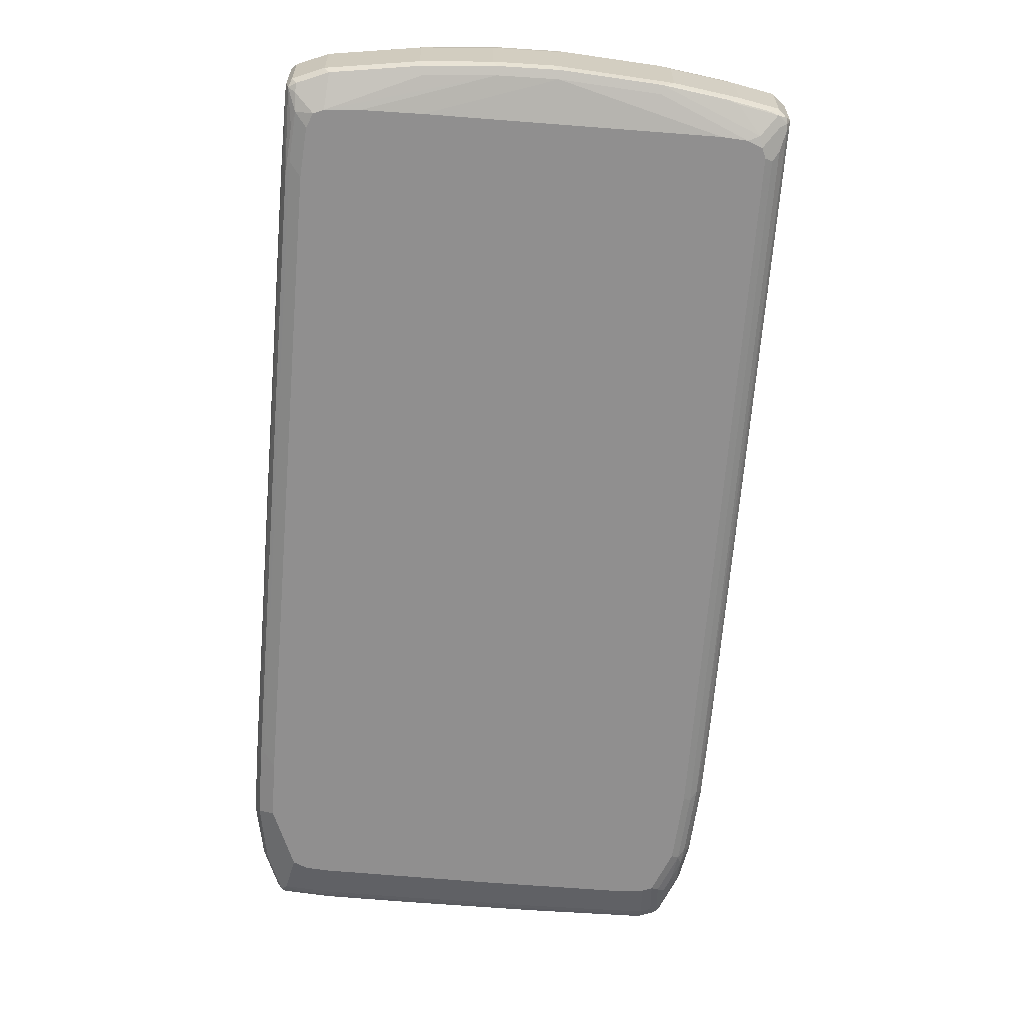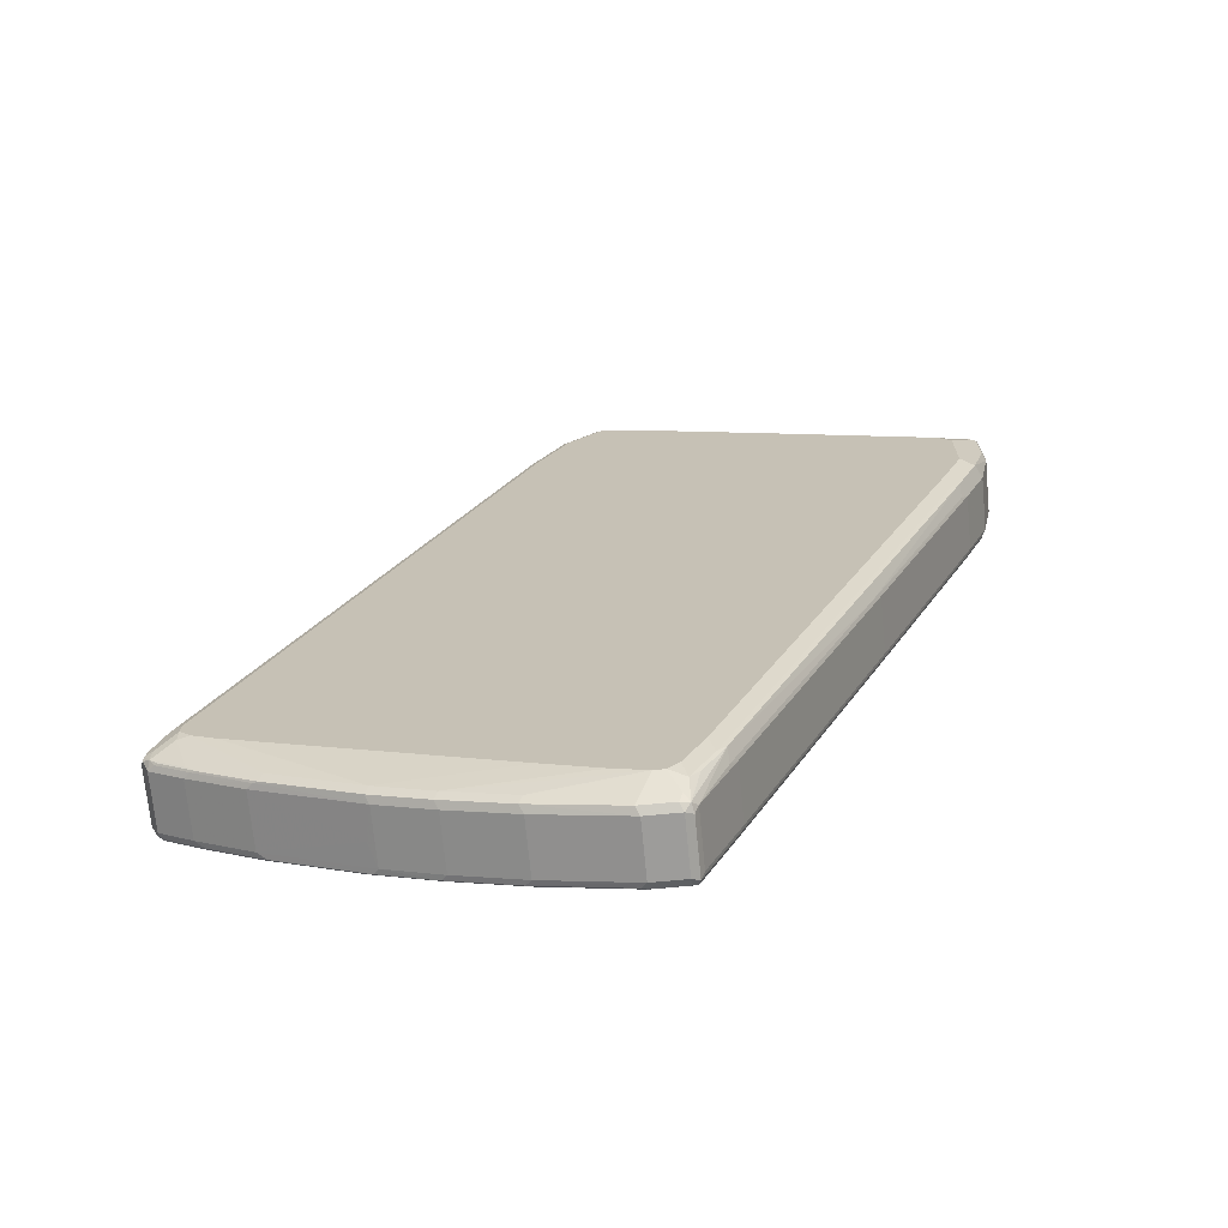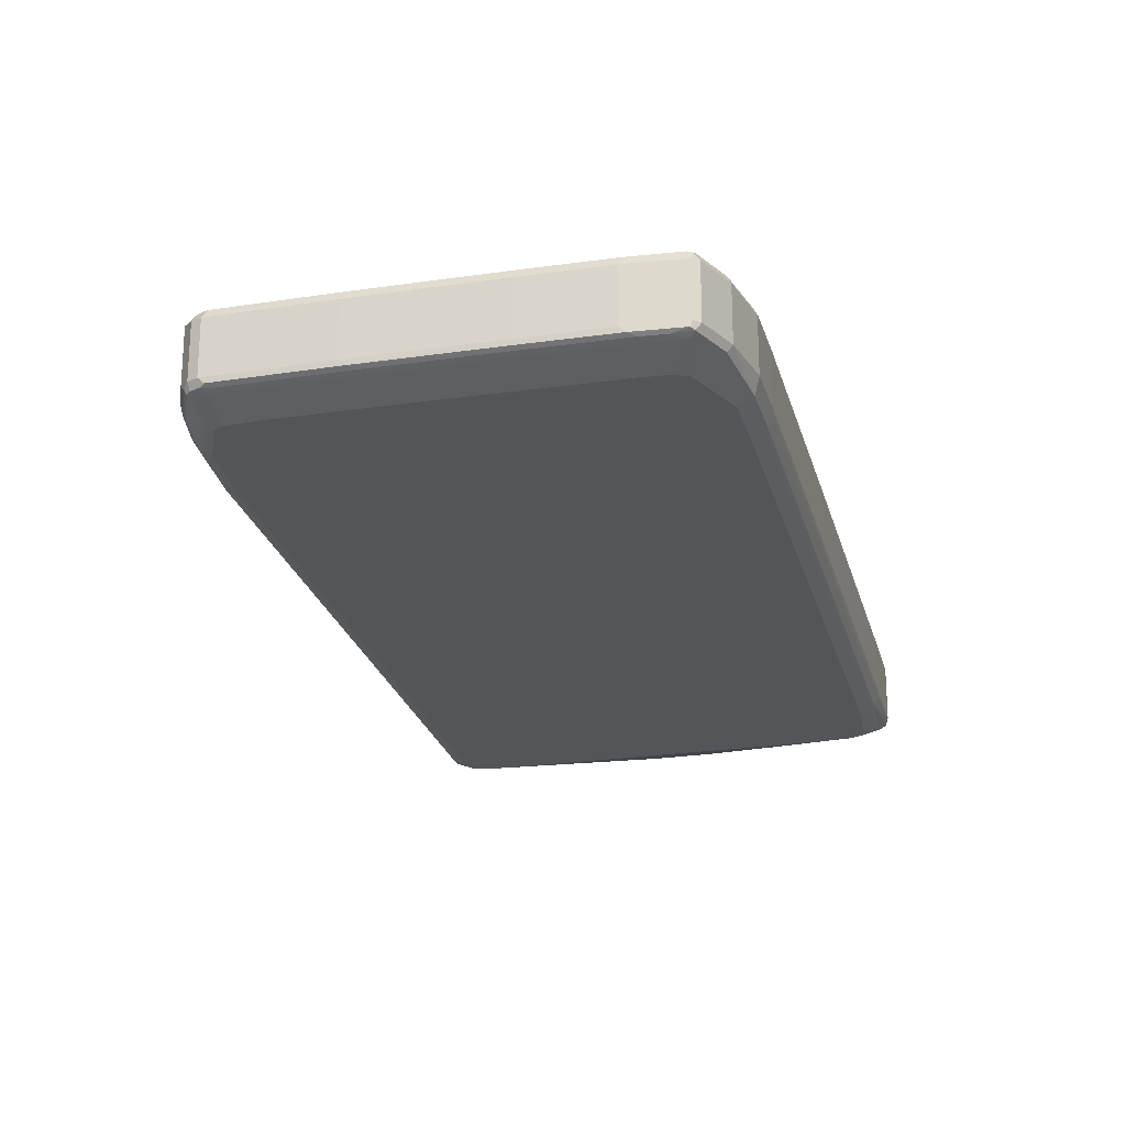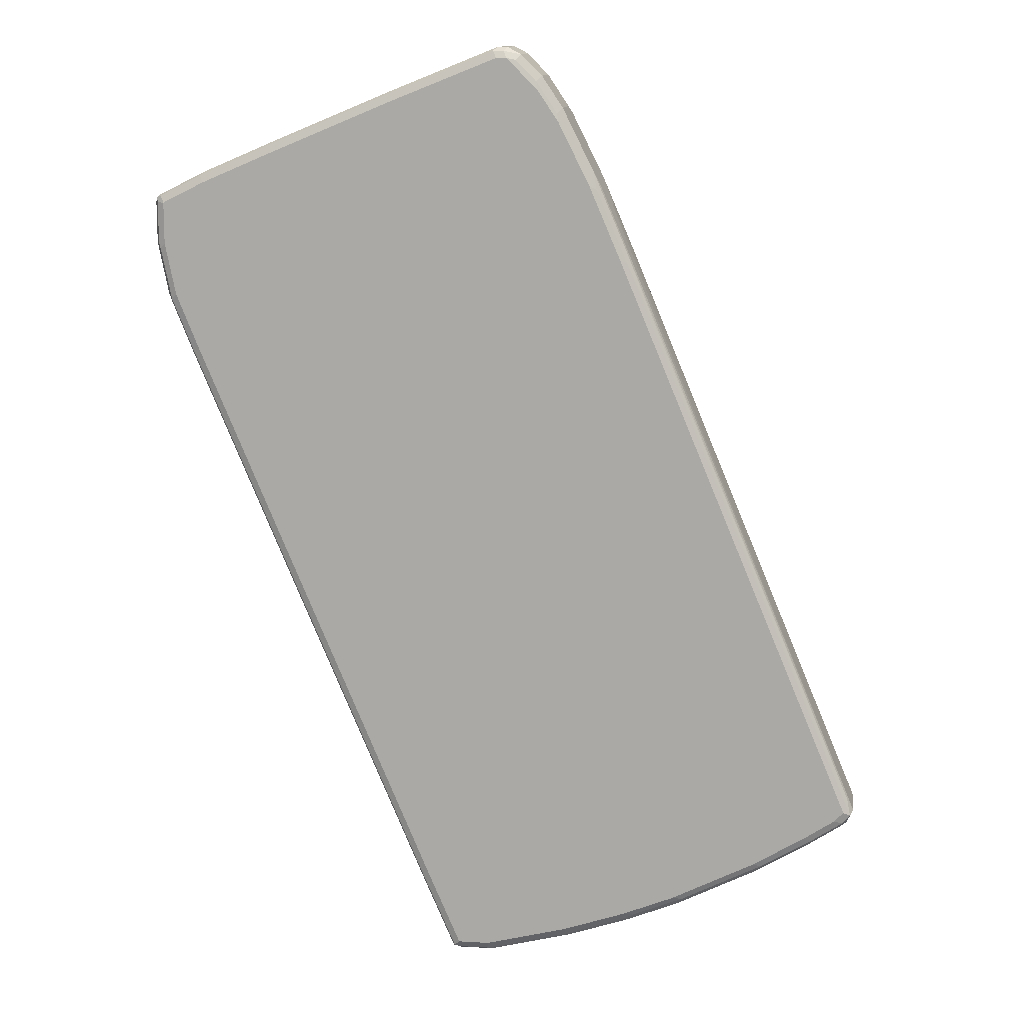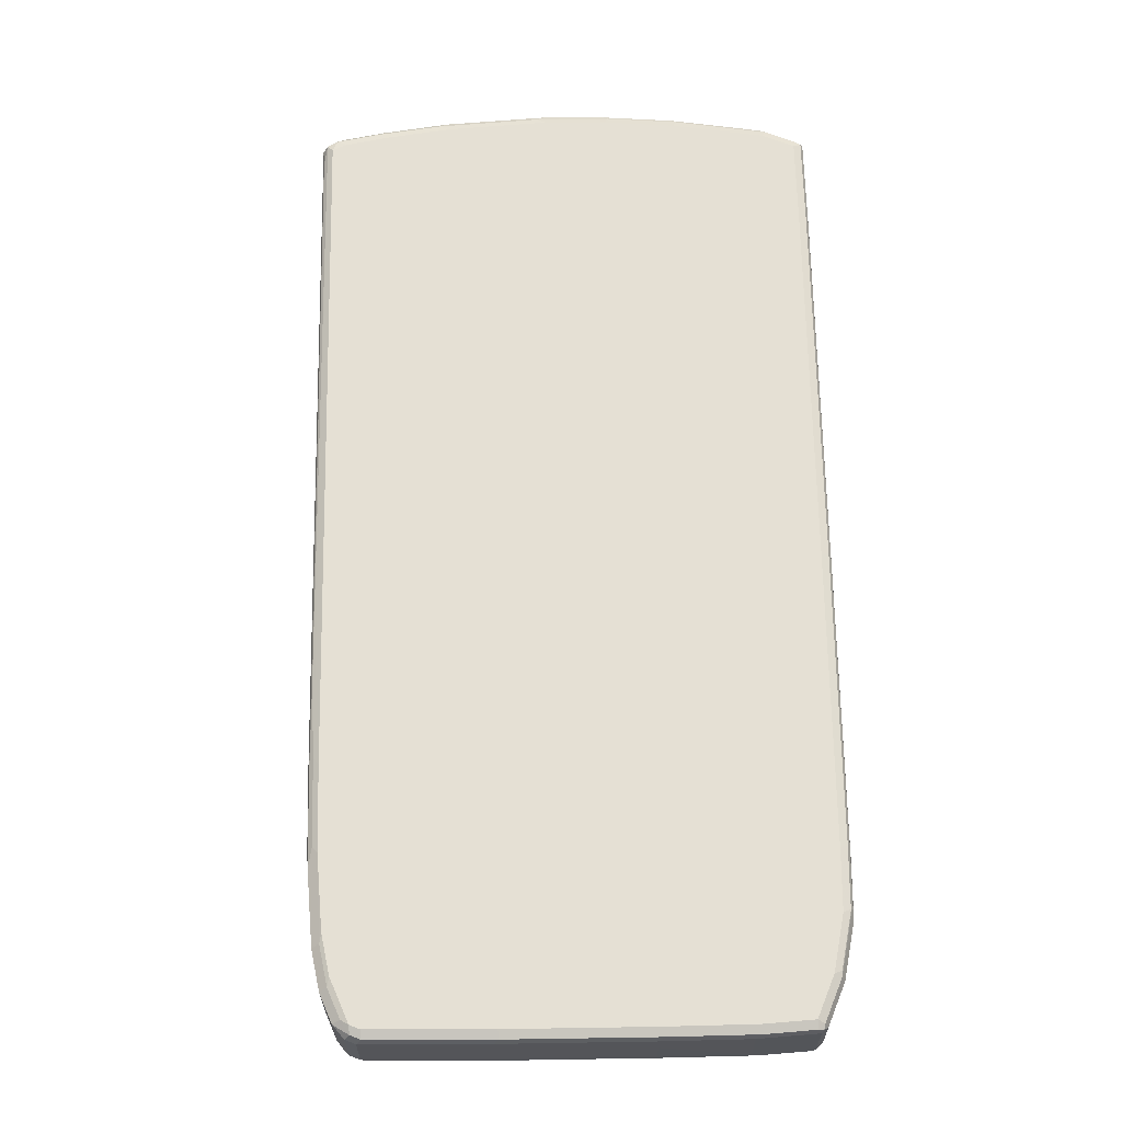
<metadata>
{"format":"obj","ext":"obj","renderer":"f3d","projection":"perspective","resolution":1024,"background":"white","views":[{"elev":-65.4,"azim":18.1,"up":"+Z"},{"elev":-70.0,"azim":-174.5,"up":"+Y"},{"elev":-24.0,"azim":-143.5,"up":"+Z"},{"elev":12.6,"azim":7.6,"up":"+Y"},{"elev":65.3,"azim":-158.3,"up":"+Z"}]}
</metadata>
<code>
v 0.6543 -0.6752 -0.04177
v 0.55 -0.7379 0.06265
v 0.55 -0.7379 -0.04177
v 0.3684 -0.8287 0.02014
v 0.3551 -0.8353 -0.04177
v 0.5378 -0.7414 -0.05221
v 0.3619 -0.8283 -0.05569
v 0.2575 -0.8701 -0.05569
v 0.2506 -0.8562 -0.06266
v 0.1322 -0.9118 -0.05569
v 0.2506 -0.877 -0.04177
v 0.2506 -0.877 0.06265
v 0.1252 -0.9188 -0.04177
v 0.1252 -0.9188 0.06265
v -0.04164 -0.9607 0.06265
v 0.1357 -0.9137 0.0731
v 0.261 -0.872 0.0731
v 0.3551 -0.8353 0.06265
v 0.3654 -0.83 0.0731
v 0.5325 -0.7465 0.0731
v 0.637 -0.6839 0.0731
v 0.6543 -0.6752 0.06265
v 0.717 -0.6335 0.06265
v 0.717 -0.6335 -0.04177
v 0.7048 -0.6369 -0.05221
v 0.7127 -0.6265 -0.05743
v 0.6961 -0.6404 -0.05569
v 0.6334 -0.6822 -0.05569
v 0.6421 -0.6786 -0.05221
v 0.5291 -0.7448 -0.05569
v 0.3551 -0.8144 -0.06266
v 0.5221 -0.7309 -0.06266
v 0.6474 -0.6056 -0.08354
v 0.6056 -0.6265 -0.08354
v 0.3551 -0.7309 -0.08354
v 0.1043 -0.8353 -0.08354
v 0 -0.877 -0.08354
v -0.06254 -0.8979 -0.08354
v 0.1252 -0.8979 -0.06266
v -0.03478 -0.9536 -0.05569
v -0.09746 -0.9536 -0.05569
v -0.04164 -0.9607 -0.04177
v -0.1043 -0.9607 -0.02089
v -0.1043 -0.9607 0.06265
v -0.1183 -0.9536 -0.01393
v -0.1183 -0.9536 0.06961
v -0.1252 -0.9397 0.06265
v -0.1879 -0.7935 0.06265
v -0.1809 -0.8074 0.06961
v -0.1775 -0.8041 0.07832
v -0.1148 -0.9502 0.07832
v -0.1043 -0.9536 0.07658
v -0.04164 -0.9536 0.07658
v -0.04164 -0.9397 0.08354
v -0.1043 -0.9397 0.08354
v -0.167 -0.7935 0.08354
v -0.4385 -0.1461 0.08354
v -0.6892 0.4593 0.08354
v -0.6474 0.3549 0.08354
v -0.4489 -0.1565 0.07832
v -0.6579 0.3446 0.07832
v -0.4525 -0.1601 0.06961
v -0.6613 0.341 0.06961
v -0.6997 0.449 0.07832
v -0.7205 0.5533 0.07832
v -0.7031 0.4593 0.07658
v -0.7101 0.4593 0.06265
v -0.724 0.5639 0.07658
v -0.724 0.6474 0.07658
v -0.7257 0.6577 0.0731
v -0.7309 0.5639 0.06265
v -0.7309 0.6474 0.06265
v -0.724 0.6613 0.06265
v -0.717 0.6613 0.07658
v -0.7101 0.6474 0.08354
v -0.6334 0.7031 0.07658
v -0.6265 0.71 0.06265
v -0.6265 0.71 -0.04177
v -0.4808 0.7725 0.02014
v -0.4803 0.7727 -0.04177
v -0.2297 0.877 -0.04177
v -0.2297 0.877 0.06265
v -0.4803 0.7727 0.06265
v -0.2367 0.8701 0.07658
v -0.4873 0.7657 0.07658
v -0.6265 0.6891 0.08354
v -0.4803 0.7518 0.08354
v 0 0.9397 0.08354
v -0.02075 0.9397 0.08354
v -0.2297 0.8562 0.08354
v -0.02776 0.9536 0.07658
v -0.006869 0.9536 0.07658
v 0.01732 0.9363 0.08006
v 0.02776 0.9466 0.06961
v 0.0591 0.8945 0.08006
v 0.06254 0.877 0.08354
v 0.1043 0.8144 0.08354
v 0.167 0.6891 0.08354
v 0.1009 0.8319 0.08006
v 0.1113 0.8422 0.06961
v 0.174 0.717 0.06961
v 0.1809 0.6822 0.07658
v 0.2436 0.536 0.07658
v 0.2367 0.5708 0.06961
v 0.3028 0.4072 0.0731
v 0.724 -0.6126 0.07658
v 0.2297 0.543 0.08354
v 0.7101 -0.6056 0.08354
v 0.7101 -0.6291 0.07832
v 0.7205 -0.6212 0.0731
v 0.7309 -0.6056 0.06265
v 0.6997 -0.6421 0.0731
v 0.6474 -0.6709 0.07832
v 0.543 -0.7335 0.07832
v 0.5221 -0.7309 0.08354
v 0.6265 -0.6683 0.08354
v 0.6892 -0.6265 0.08354
v 0.3551 -0.8144 0.08354
v 0.3758 -0.817 0.07832
v 0.2715 -0.8588 0.07832
v 0.2506 -0.8701 0.07658
v 0.2506 -0.8562 0.08354
v 0.1252 -0.8979 0.08354
v 0.1252 -0.9118 0.07658
v -0.0312 -0.9555 0.0731
v -0.7101 0.5639 0.08354
v 0.724 -0.6196 -0.04177
v 0.7309 -0.6056 -0.04177
v 0.6265 -0.3549 0.04177
v 0.3133 0.3967 0.04177
v 0.2088 0.6474 0.02089
v 0.2088 0.6474 -8.28e-06
v 0.2506 0.543 -0.04177
v 0.1879 0.6891 -0.04177
v 0.1183 0.8283 -0.04873
v 0.1809 0.7031 -0.04873
v 0.2436 0.5569 -0.04873
v 0.724 -0.5917 -0.04873
v 0.7205 -0.5951 -0.05743
v 0.2401 0.5533 -0.05743
v 0.1775 0.6995 -0.05743
v 0.1566 0.7414 -0.05743
v 0.174 0.6891 -0.06962
v 0.5918 -0.3132 -0.06962
v 0.6788 -0.5533 -0.07832
v 0.1566 0.6995 -0.07832
v 0.1357 0.7414 -0.07832
v 0.1113 0.8144 -0.06962
v 0.1148 0.8249 -0.05743
v 0.09388 0.8458 -0.06787
v 0.09388 0.8249 -0.07832
v 0.1461 0.6891 -0.08354
v 0.08343 0.8144 -0.08354
v 0.02075 0.877 -0.08354
v 0.6683 -0.5848 -0.08354
v 0.6683 -0.5639 -0.08354
v 0.7101 -0.6056 -0.06266
v 0.724 -0.6056 -0.05569
v 0.7257 -0.616 -0.05221
v 0.6961 -0.5639 -0.06962
v 0.6709 -0.6056 -0.07832
v 0.65 -0.6683 -0.05743
v -0.6683 0.4593 -0.08354
v -0.1043 -0.877 -0.08354
v -0.1461 -0.7935 -0.08354
v -0.6265 0.3549 -0.08354
v -0.637 0.3237 -0.0731
v -0.6961 0.4523 -0.06962
v -0.6543 0.348 -0.06962
v -0.174 -0.8005 -0.06962
v -0.1566 -0.8249 -0.0731
v -0.1148 -0.9084 -0.0731
v -0.1322 -0.884 -0.06962
v -0.1148 -0.9502 -0.05221
v -0.1252 -0.9397 -0.04177
v -0.1183 -0.9536 -0.03481
v -0.1043 -0.9607 -0.04177
v -0.1043 -0.9397 -0.06266
v -0.08343 -0.8979 -0.08354
v -0.1879 -0.7935 -0.04177
v -0.174 -0.8214 -0.04873
v -0.4455 -0.174 -0.04873
v -0.6543 0.3271 -0.04873
v -0.6683 0.3549 -0.04177
v -0.4594 -0.1461 -0.04177
v -0.4594 -0.1461 -0.02089
v -0.4594 -0.1461 0.06265
v -0.6683 0.3549 0.06265
v -0.6683 0.3549 -0.02089
v -0.7101 0.4593 0.02014
v -0.7101 0.4593 -0.04177
v -0.7309 0.5639 -0.04177
v -0.7309 0.6474 -0.04177
v -0.724 0.5708 -0.05569
v -0.724 0.6543 -0.05569
v -0.7101 0.6474 -0.06266
v -0.6892 0.6709 -0.05743
v -0.7205 0.663 -0.05221
v -0.724 0.6613 -0.04177
v -0.637 0.7048 -0.05221
v -0.6474 0.6918 -0.05743
v -0.5012 0.7544 -0.05743
v -0.4803 0.7518 -0.06266
v -0.2297 0.8562 -0.06266
v -0.2506 0.8588 -0.05743
v -0.02075 0.9397 -0.06266
v -0.04164 0.9423 -0.05743
v -0.2401 0.872 -0.05221
v -0.4907 0.7674 -0.05221
v -0.02075 0.9607 -0.04177
v -0.0312 0.9555 -0.05221
v -0.02075 0.9536 -0.05569
v 0.0103 0.9502 -0.05743
v 0 0.9536 -0.05569
v 0 0.9607 -0.04177
v 0.01388 0.9536 -0.04873
v 0.07299 0.8876 -0.05743
v 0.04164 0.8979 -0.07048
v 0.0312 0.8876 -0.07832
v 0 0.9397 -0.06266
v 0.06254 0.877 -0.07048
v 0.07656 0.891 -0.04873
v 0.06955 0.9049 -0.03481
v 0.02776 0.9466 -0.03481
v 0 0.9607 0.02014
v 0 0.9607 0.06265
v -0.02075 0.9607 0.06265
v 0.06955 0.9049 0.02014
v 0.06955 0.9049 0.06961
v 0.1113 0.8422 -0.03481
v 0.1879 0.6891 0.06265
v 0.2506 0.543 0.06265
v 0.717 -0.5778 0.06961
v 0 0.877 -0.08354
v -0.06254 0.8562 -0.08354
v -0.6474 0.6056 -0.08354
v -0.3133 0.7518 -0.08354
v -0.6265 0.6891 -0.06266
v -0.6683 0.5848 -0.08354
v -0.6056 0.6265 -0.08354
v -0.7031 0.4454 0.06961
f 2 3 1
f 187 186 48
f 48 186 180
f 182 181 180
f 185 182 180
f 185 180 186
f 185 186 184
f 185 184 182
f 183 182 184
f 183 184 169
f 183 169 182
f 182 169 170
f 182 170 181
f 175 181 170
f 175 180 181
f 175 47 180
f 175 176 47
f 45 47 176
f 45 176 43
f 176 177 43
f 177 42 43
f 177 41 42
f 37 164 36
f 38 164 37
f 172 164 179
f 179 164 38
f 187 188 186
f 187 62 188
f 187 48 62
f 49 62 48
f 195 193 199
f 195 199 198
f 195 198 197
f 195 197 196
f 195 196 194
f 195 194 193
f 193 194 192
f 193 192 72
f 192 71 72
f 192 67 71
f 190 67 192
f 191 190 192
f 179 38 41
f 191 192 168
f 191 169 184
f 191 184 190
f 190 184 67
f 189 67 184
f 189 184 186
f 188 189 186
f 188 67 189
f 188 63 67
f 188 62 63
f 57 60 50
f 62 50 60
f 49 50 62
f 191 168 169
f 178 179 41
f 178 172 179
f 174 172 178
f 161 155 26
f 127 23 24
f 159 24 26
f 159 127 24
f 159 128 127
f 160 145 144
f 160 144 139
f 160 139 145
f 147 146 152
f 152 146 145
f 156 152 145
f 156 145 139
f 161 33 155
f 157 156 139
f 158 139 128
f 158 128 159
f 158 159 26
f 158 26 157
f 157 26 155
f 157 155 156
f 156 155 152
f 152 155 154
f 153 152 154
f 153 154 151
f 153 151 152
f 151 147 152
f 158 157 139
f 199 193 73
f 161 30 33
f 162 28 30
f 174 178 41
f 174 41 177
f 174 177 176
f 174 176 175
f 174 175 170
f 174 170 173
f 174 173 172
f 172 173 170
f 172 170 171
f 172 171 164
f 171 165 164
f 171 166 165
f 162 30 161
f 167 166 171
f 167 170 169
f 167 169 168
f 167 168 163
f 167 163 166
f 166 163 165
f 165 163 164
f 164 163 36
f 36 163 35
f 35 163 155
f 33 35 155
f 162 161 26
f 162 26 28
f 167 171 170
f 199 73 78
f 199 78 198
f 200 198 78
f 234 235 206
f 234 206 154
f 151 221 150
f 216 222 217
f 104 231 101
f 130 131 232
f 130 232 111
f 106 111 233
f 106 233 105
f 104 105 233
f 104 233 111
f 104 111 232
f 234 154 235
f 104 232 231
f 231 131 101
f 132 101 131
f 132 135 101
f 135 100 101
f 135 230 100
f 135 223 230
f 230 223 100
f 229 228 94
f 229 94 95
f 229 95 100
f 229 100 228
f 228 100 223
f 231 232 131
f 228 223 94
f 235 154 236
f 204 235 237
f 142 135 136
f 48 180 47
f 241 63 64
f 241 64 67
f 241 67 63
f 68 71 67
f 193 72 73
f 240 238 237
f 240 237 236
f 240 236 238
f 154 155 163
f 236 154 163
f 237 235 236
f 239 236 163
f 168 194 163
f 196 163 194
f 196 239 163
f 196 236 239
f 196 238 236
f 196 197 238
f 201 197 198
f 201 238 197
f 203 238 201
f 203 237 238
f 203 204 237
f 204 206 235
f 168 192 194
f 148 147 151
f 224 94 223
f 92 227 91
f 213 215 216
f 213 214 215
f 214 211 215
f 212 211 214
f 212 214 213
f 212 213 206
f 212 206 207
f 212 207 211
f 207 208 211
f 211 208 210
f 208 81 210
f 208 80 81
f 213 216 217
f 200 78 80
f 209 200 80
f 209 80 208
f 209 208 202
f 205 202 208
f 205 208 207
f 205 207 206
f 205 206 204
f 205 204 202
f 202 204 203
f 202 203 201
f 202 201 200
f 200 201 198
f 209 202 200
f 81 82 210
f 213 217 218
f 213 219 220
f 84 91 227
f 84 227 82
f 227 210 82
f 226 210 227
f 226 227 92
f 226 92 94
f 226 94 224
f 225 226 224
f 225 210 226
f 215 211 210
f 215 210 225
f 215 225 224
f 213 218 219
f 216 215 224
f 222 224 223
f 222 223 135
f 222 135 150
f 222 150 217
f 217 150 221
f 218 217 221
f 218 221 151
f 218 151 219
f 151 154 219
f 220 219 154
f 220 154 206
f 213 220 206
f 216 224 222
f 148 151 150
f 149 148 150
f 149 150 135
f 61 64 63
f 61 63 62
f 61 62 60
f 61 60 59
f 59 60 57
f 59 57 58
f 57 55 58
f 56 55 57
f 56 57 50
f 56 50 55
f 51 55 50
f 51 54 55
f 61 59 64
f 51 53 54
f 51 44 52
f 46 44 51
f 46 51 50
f 46 50 49
f 46 49 48
f 46 48 47
f 46 47 45
f 46 45 44
f 44 45 43
f 44 43 15
f 15 43 42
f 13 15 42
f 51 52 53
f 13 42 10
f 59 58 64
f 66 64 65
f 86 85 76
f 85 77 76
f 83 79 77
f 83 77 85
f 83 85 84
f 83 84 82
f 83 82 79
f 79 82 81
f 79 81 80
f 79 80 78
f 79 78 77
f 77 78 73
f 64 58 65
f 74 77 73
f 74 75 76
f 74 69 75
f 70 69 74
f 70 74 73
f 70 73 72
f 70 72 71
f 70 71 68
f 70 68 69
f 69 68 65
f 66 65 68
f 66 68 67
f 66 67 64
f 74 76 77
f 86 87 85
f 40 10 42
f 40 41 38
f 22 23 21
f 22 21 2
f 2 21 20
f 18 12 5
f 18 5 4
f 18 4 2
f 18 2 20
f 18 20 19
f 18 19 17
f 18 17 12
f 12 17 16
f 14 12 16
f 22 1 23
f 14 16 15
f 14 13 12
f 12 13 11
f 12 11 5
f 8 5 11
f 8 11 10
f 8 10 9
f 8 9 7
f 8 7 5
f 5 7 6
f 5 6 3
f 5 3 4
f 4 3 2
f 14 15 13
f 40 42 41
f 22 2 1
f 25 24 1
f 40 38 10
f 38 39 10
f 9 10 39
f 9 39 38
f 9 38 37
f 9 37 31
f 31 37 36
f 31 36 35
f 34 31 35
f 34 35 33
f 34 33 31
f 32 31 33
f 1 24 23
f 32 33 30
f 31 30 7
f 6 7 30
f 6 30 28
f 6 1 3
f 29 25 1
f 29 1 6
f 29 6 28
f 29 28 25
f 27 25 28
f 27 28 26
f 27 26 25
f 25 26 24
f 32 30 31
f 11 13 10
f 86 75 87
f 87 75 88
f 128 111 127
f 127 111 23
f 114 20 21
f 17 121 16
f 69 65 75
f 126 75 65
f 126 65 58
f 126 58 75
f 58 55 75
f 88 75 55
f 98 88 108
f 108 88 55
f 129 111 128
f 118 108 55
f 54 123 55
f 54 53 123
f 124 123 53
f 125 124 53
f 52 125 53
f 52 44 125
f 125 44 15
f 125 15 16
f 125 16 124
f 124 16 121
f 124 121 123
f 122 123 121
f 123 118 55
f 122 118 123
f 129 130 111
f 129 132 131
f 149 135 142
f 149 142 148
f 142 143 148
f 148 143 147
f 147 143 146
f 143 145 146
f 143 144 145
f 143 139 144
f 143 140 139
f 141 140 143
f 141 143 142
f 141 142 136
f 129 131 130
f 141 136 140
f 137 139 140
f 138 139 137
f 138 128 139
f 133 128 138
f 133 138 137
f 133 137 136
f 134 133 136
f 134 136 135
f 134 135 132
f 134 132 133
f 133 132 128
f 129 128 132
f 137 140 136
f 86 76 75
f 120 119 118
f 120 122 121
f 103 106 105
f 103 105 104
f 103 104 101
f 103 101 102
f 102 101 98
f 99 98 101
f 99 101 100
f 99 100 95
f 99 95 97
f 99 97 98
f 97 88 98
f 96 88 97
f 103 107 106
f 96 97 95
f 93 88 95
f 93 95 94
f 93 94 92
f 93 92 88
f 89 88 92
f 89 92 91
f 89 91 84
f 90 89 84
f 90 84 85
f 90 85 87
f 90 87 89
f 89 87 88
f 96 95 88
f 120 118 122
f 103 102 107
f 107 98 108
f 120 121 17
f 120 17 119
f 17 19 119
f 119 19 20
f 119 20 114
f 119 114 118
f 114 115 118
f 115 108 118
f 117 108 115
f 117 109 108
f 117 113 109
f 116 113 117
f 102 98 107
f 116 117 115
f 113 115 114
f 113 114 21
f 113 21 109
f 112 109 21
f 112 21 23
f 112 23 109
f 110 109 23
f 110 23 111
f 110 111 106
f 110 106 109
f 109 106 108
f 107 108 106
f 116 115 113
f 9 31 7

</code>
